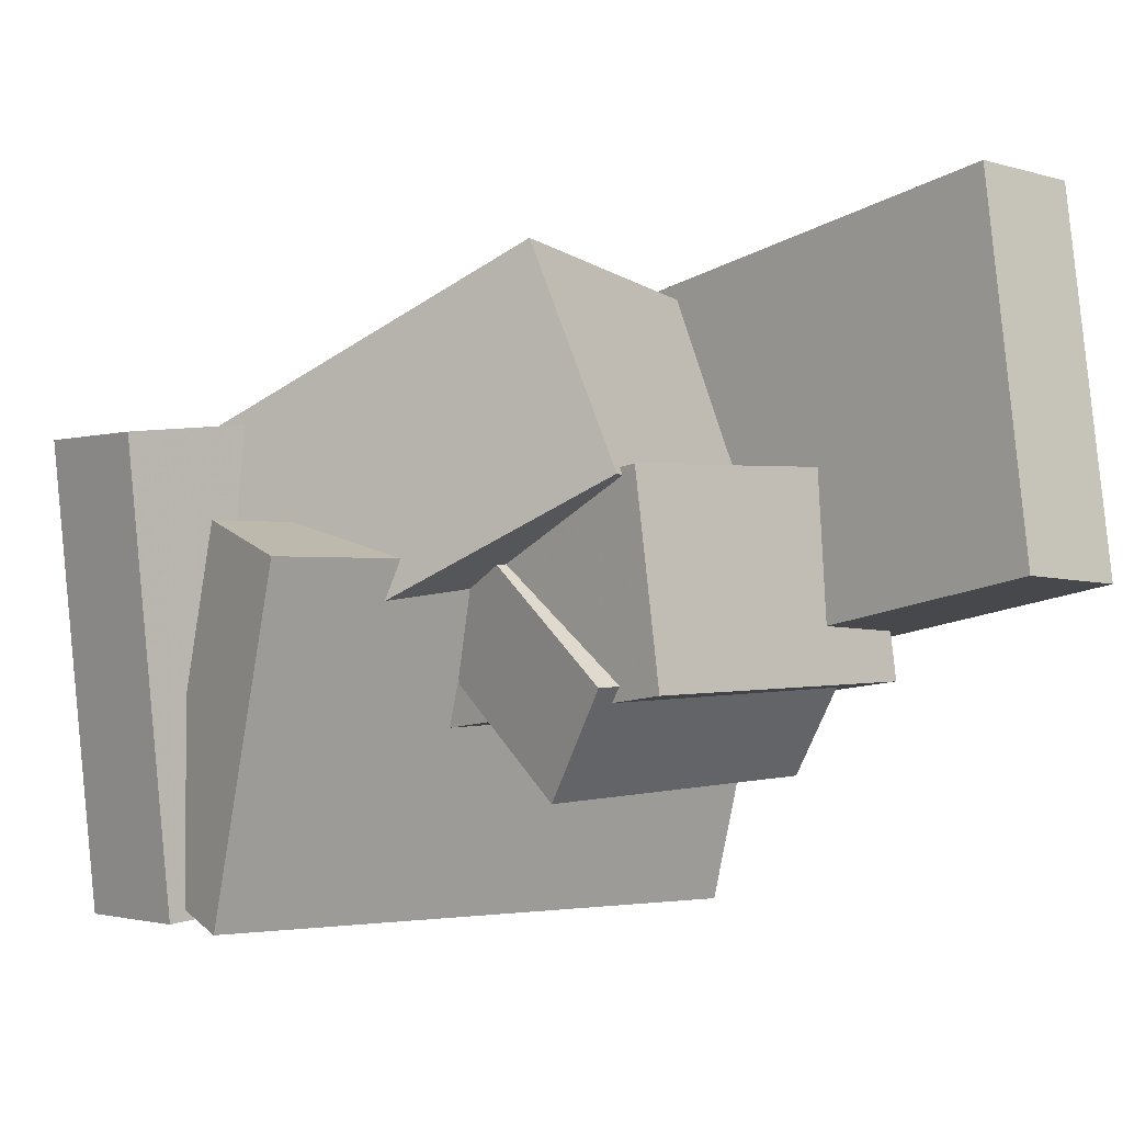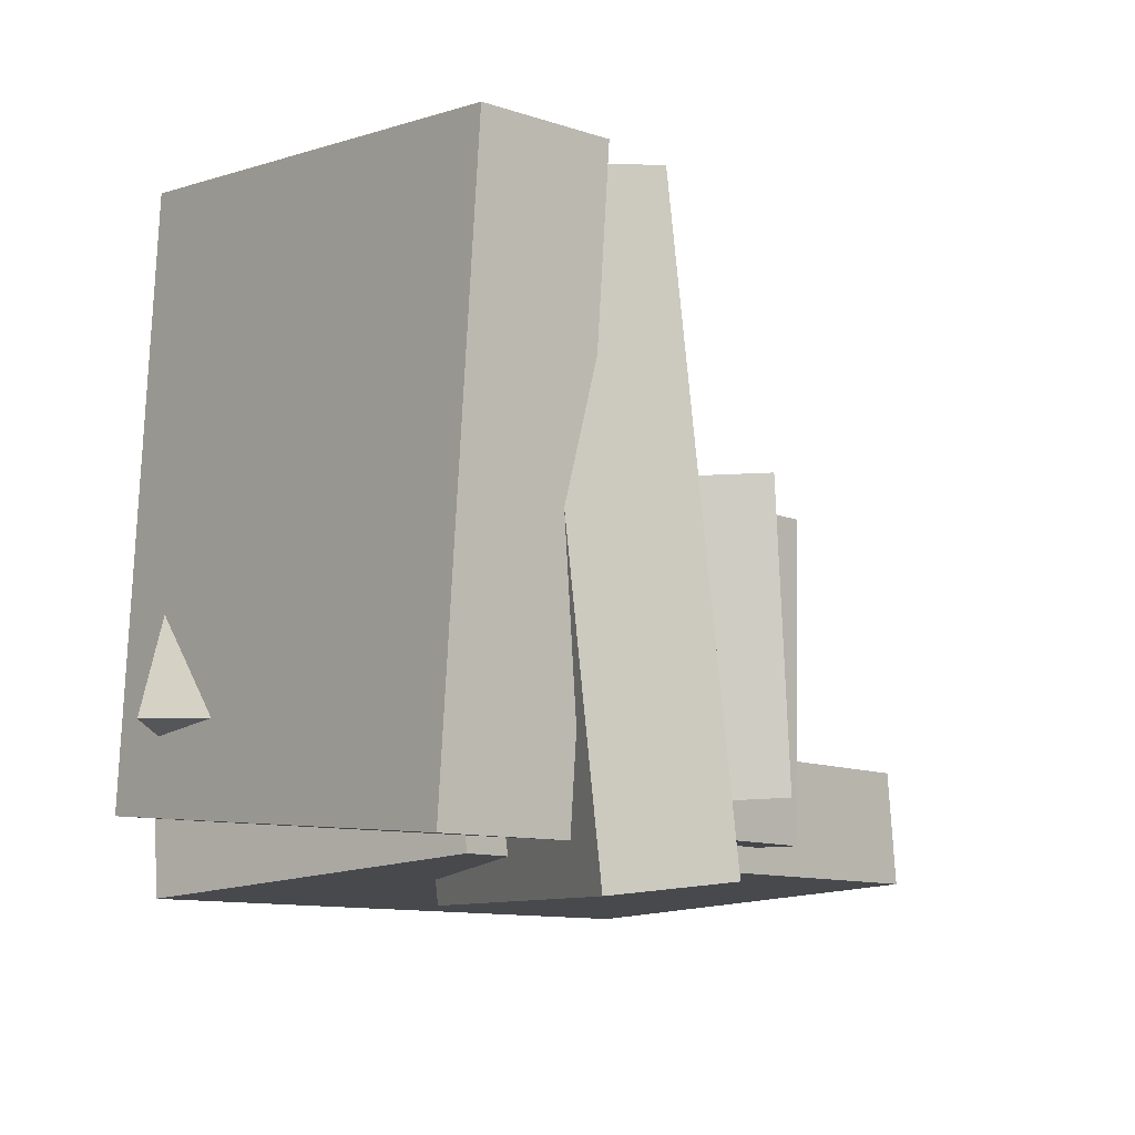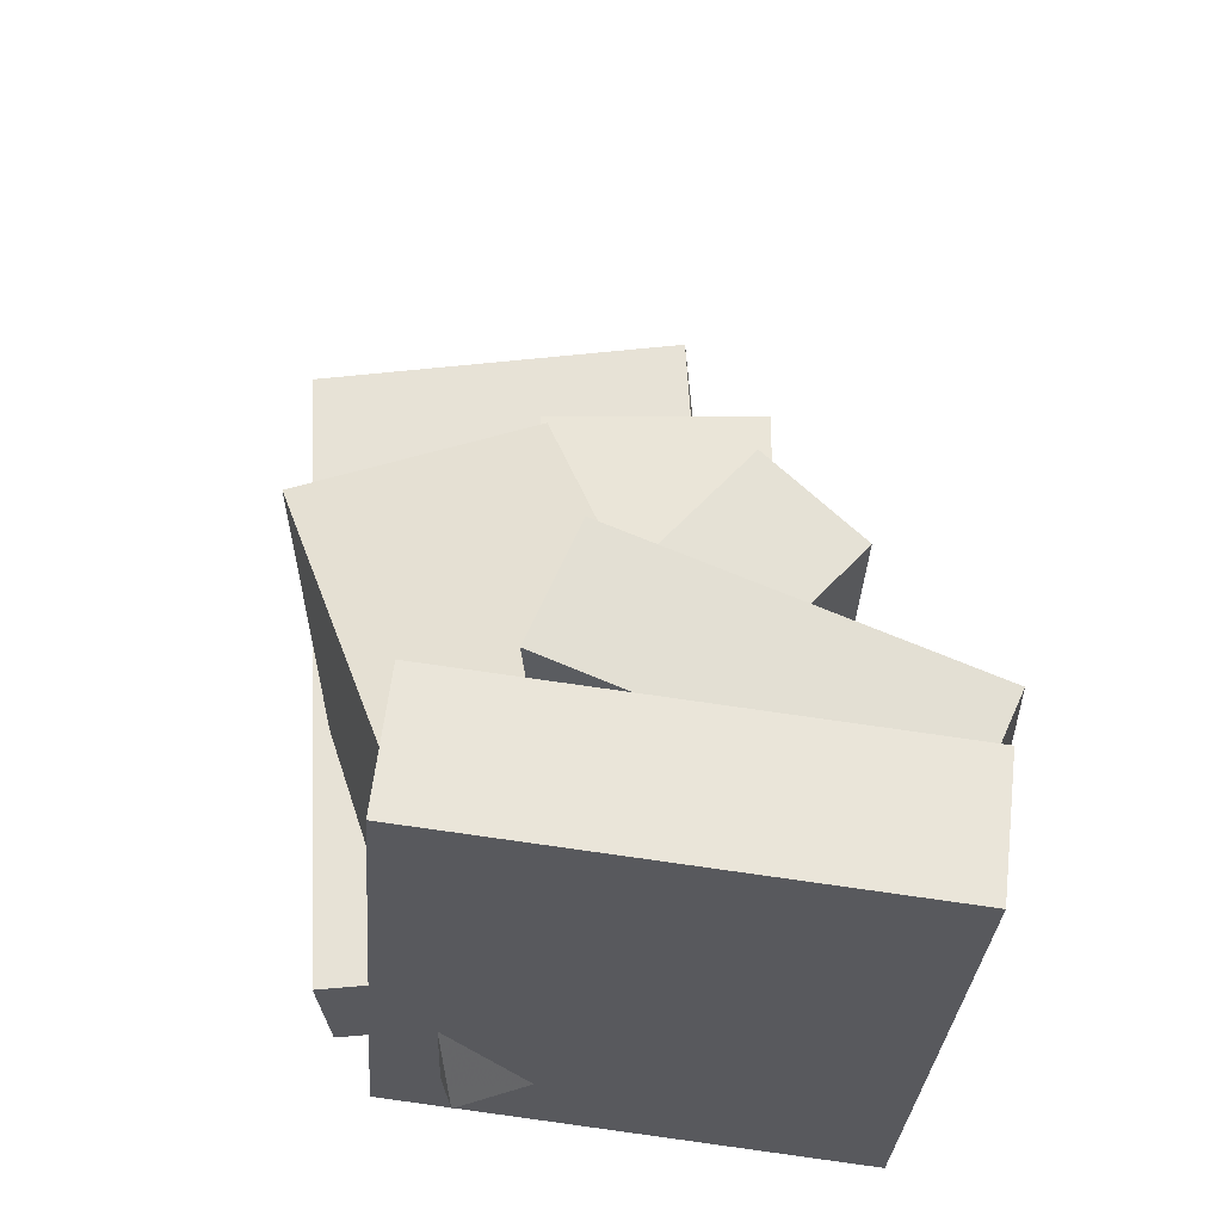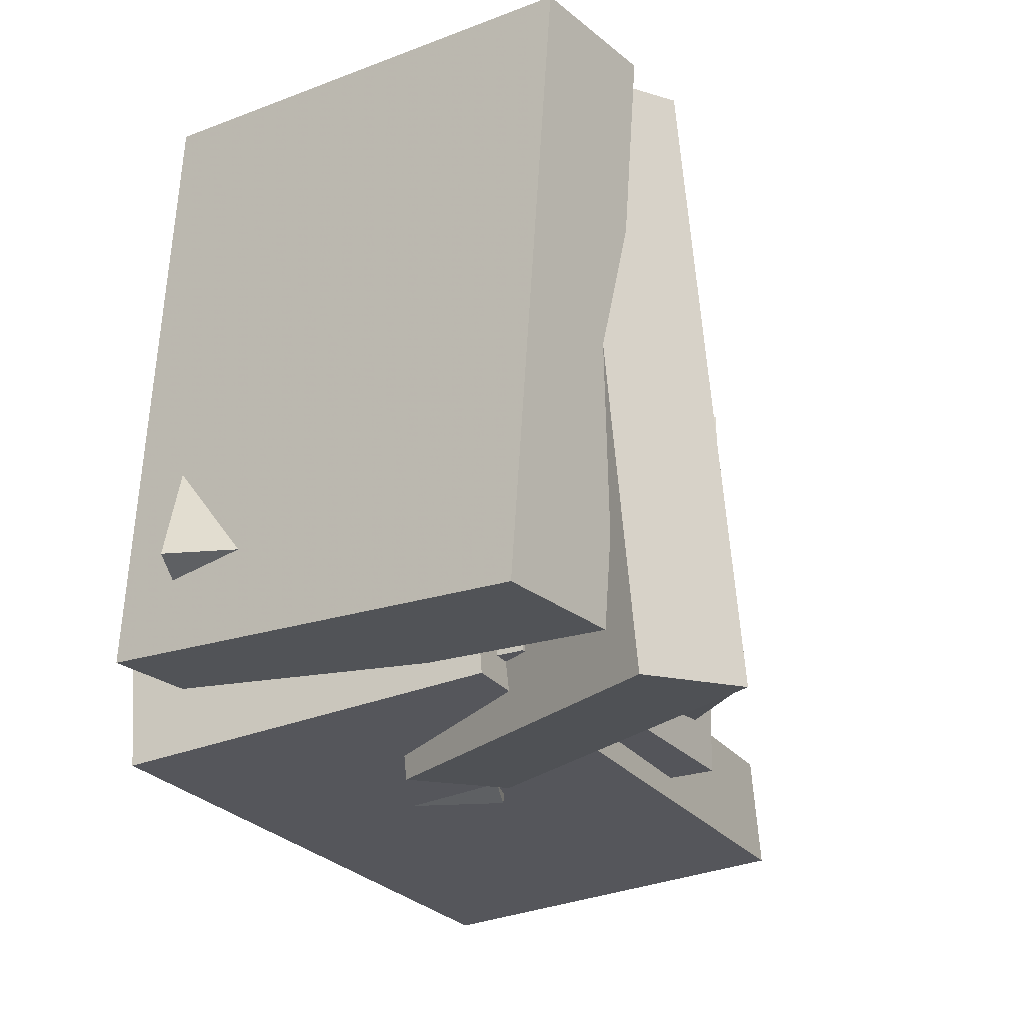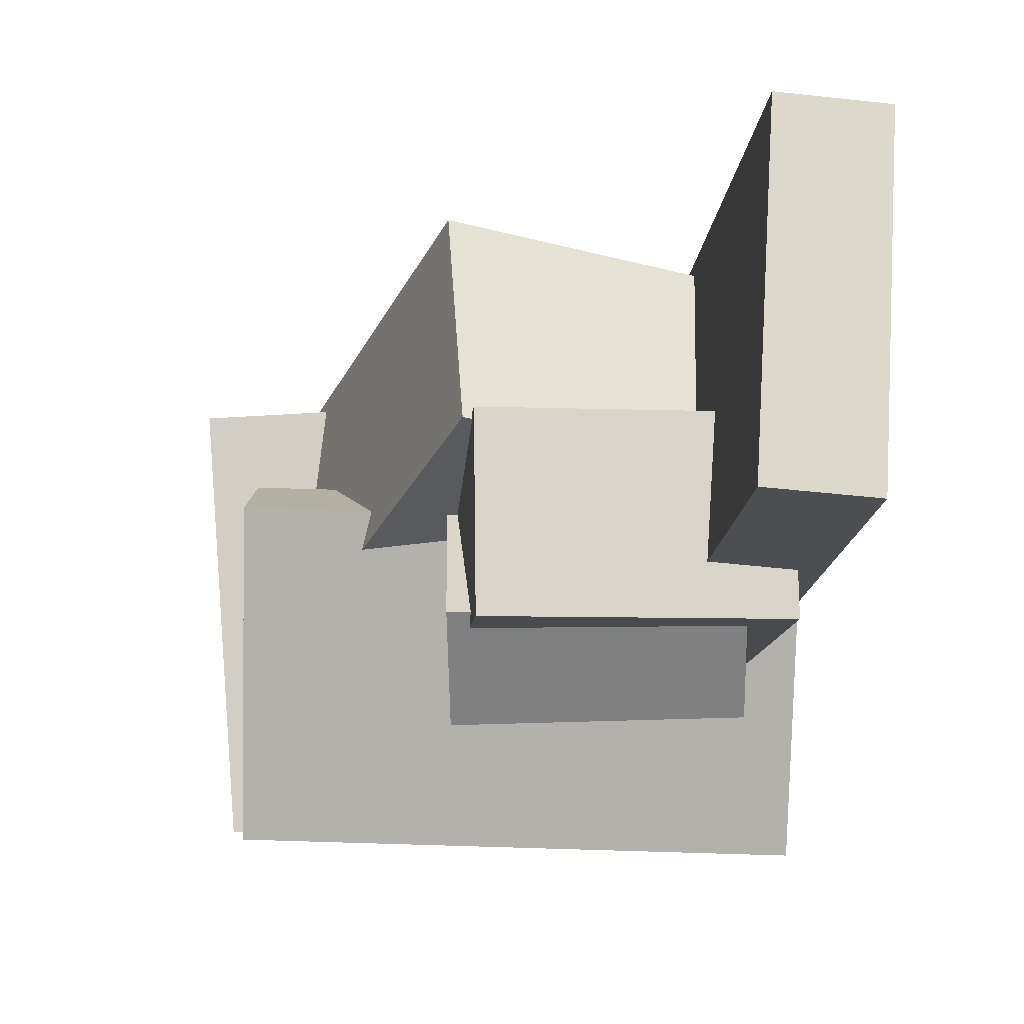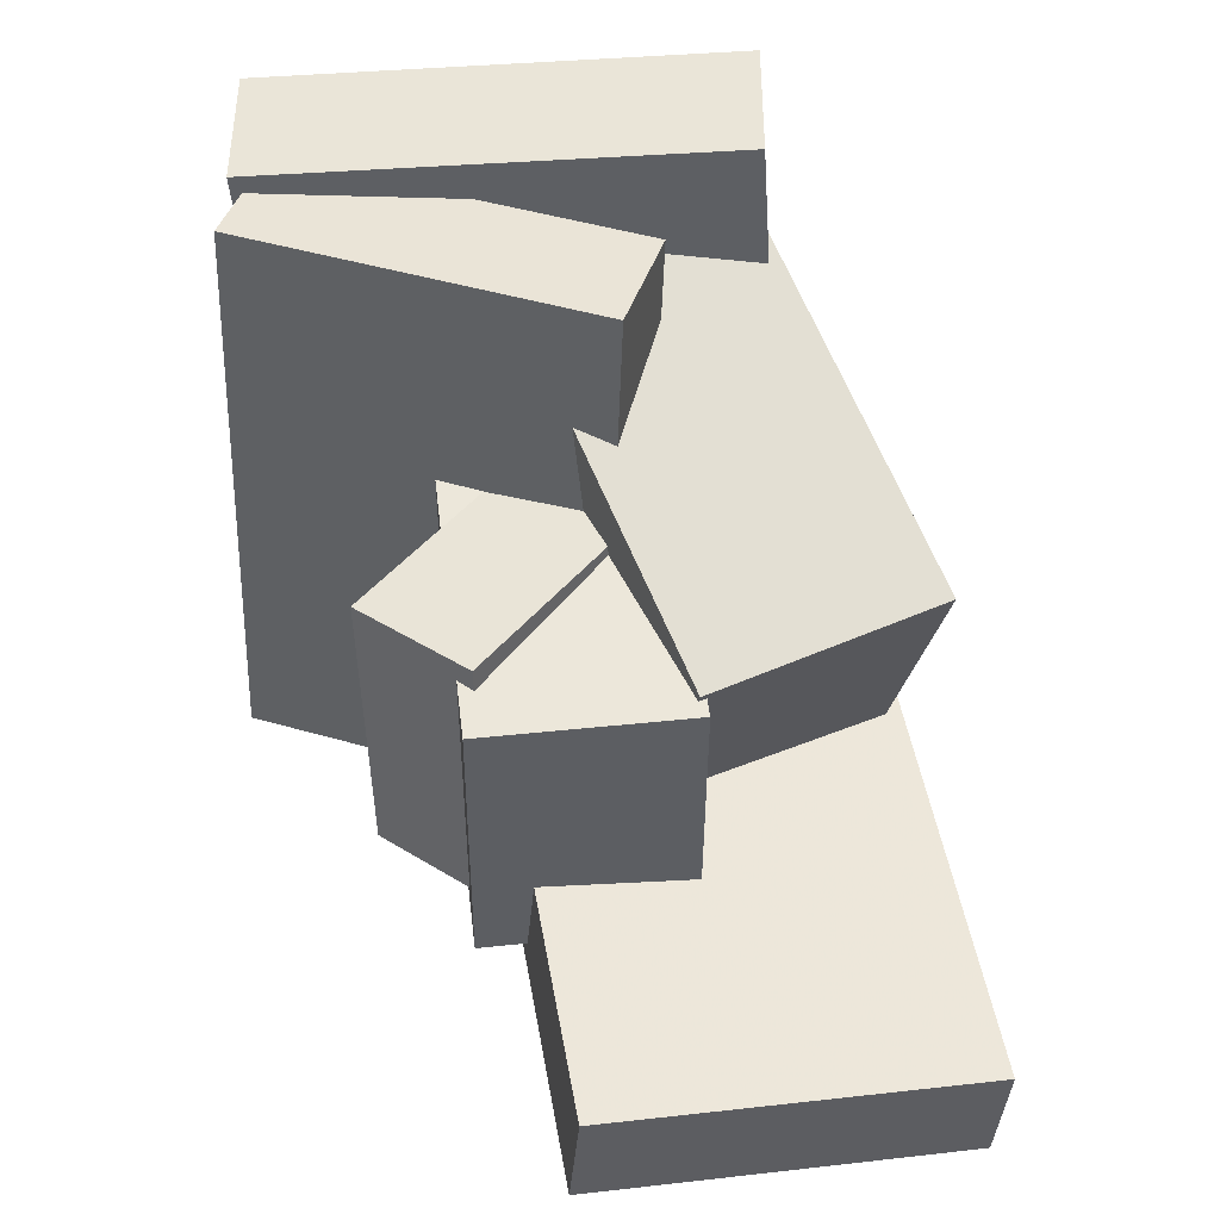
<metadata>
{"format":"obj","ext":"obj","renderer":"f3d","projection":"perspective","resolution":1024,"background":"white","views":[{"elev":1.4,"azim":-130.5,"up":"+Z"},{"elev":-8.6,"azim":141.5,"up":"+Y"},{"elev":60.3,"azim":99.3,"up":"+Y"},{"elev":-23.7,"azim":129.8,"up":"+Y"},{"elev":-4.2,"azim":-95.0,"up":"+Z"},{"elev":48.7,"azim":-87.5,"up":"+Y"}]}
</metadata>
<code>
v 0.1061 -0.4938 -0.4916
v -0.01737 -0.4941 -0.0365
v 0.183 0.2599 -0.4701
v 0.05953 0.2595 -0.01503
v 0.2564 -0.5103 -0.4508
v 0.1329 -0.5106 0.00427
v 0.3333 0.2434 -0.4293
v 0.2098 0.243 0.02574
f 1.0 7.0 5.0
f 1.0 3.0 7.0
f 1.0 4.0 3.0
f 1.0 2.0 4.0
f 3.0 8.0 7.0
f 3.0 4.0 8.0
f 5.0 7.0 8.0
f 5.0 8.0 6.0
f 1.0 5.0 6.0
f 1.0 6.0 2.0
f 2.0 6.0 8.0
f 2.0 8.0 4.0
v -0.2762 -0.4362 -0.1735
v -0.2336 -0.4368 0.0892
v -0.2854 -0.03197 -0.171
v -0.2427 -0.03258 0.09163
v 0.2172 -0.4246 -0.2536
v 0.2599 -0.4252 0.009073
v 0.2081 -0.02033 -0.2511
v 0.2508 -0.02094 0.0115
f 9.0 15.0 13.0
f 9.0 11.0 15.0
f 9.0 12.0 11.0
f 9.0 10.0 12.0
f 11.0 16.0 15.0
f 11.0 12.0 16.0
f 13.0 15.0 16.0
f 13.0 16.0 14.0
f 9.0 13.0 14.0
f 9.0 14.0 10.0
f 10.0 14.0 16.0
f 10.0 16.0 12.0
v 0.2695 -0.4537 -0.4154
v 0.2945 -0.4129 0.1814
v 0.2566 0.2749 -0.4647
v 0.2816 0.3157 0.1321
v 0.4417 -0.4512 -0.4228
v 0.4668 -0.4104 0.174
v 0.4288 0.2774 -0.4721
v 0.4538 0.3182 0.1247
f 17.0 23.0 21.0
f 17.0 19.0 23.0
f 17.0 20.0 19.0
f 17.0 18.0 20.0
f 19.0 24.0 23.0
f 19.0 20.0 24.0
f 21.0 23.0 24.0
f 21.0 24.0 22.0
f 17.0 21.0 22.0
f 17.0 22.0 18.0
f 18.0 22.0 24.0
f 18.0 24.0 20.0
v -0.06509 -0.4936 0.01302
v 0.07892 -0.4839 0.2912
v -0.2268 -0.01951 0.08014
v -0.08278 -0.009767 0.3583
v 0.3571 -0.3178 -0.2117
v 0.5011 -0.3081 0.06646
v 0.1954 0.1563 -0.1446
v 0.3394 0.166 0.1336
f 25.0 31.0 29.0
f 25.0 27.0 31.0
f 25.0 28.0 27.0
f 25.0 26.0 28.0
f 27.0 32.0 31.0
f 27.0 28.0 32.0
f 29.0 31.0 32.0
f 29.0 32.0 30.0
f 25.0 29.0 30.0
f 25.0 30.0 26.0
f 26.0 30.0 32.0
f 26.0 32.0 28.0
v -0.5759 -0.4739 -0.04697
v -0.4708 -0.5148 0.4291
v -0.5755 -0.3267 -0.03444
v -0.4704 -0.3676 0.4416
v 0.265 -0.4607 -0.2315
v 0.3701 -0.5015 0.2446
v 0.2655 -0.3135 -0.2189
v 0.3706 -0.3543 0.2571
f 33.0 39.0 37.0
f 33.0 35.0 39.0
f 33.0 36.0 35.0
f 33.0 34.0 36.0
f 35.0 40.0 39.0
f 35.0 36.0 40.0
f 37.0 39.0 40.0
f 37.0 40.0 38.0
f 33.0 37.0 38.0
f 33.0 38.0 34.0
f 34.0 38.0 40.0
f 34.0 40.0 36.0
v -0.1519 -0.388 -0.2965
v -0.2483 -0.3763 -0.1545
v -0.1209 -0.01187 -0.3067
v -0.2173 -0.0001018 -0.1646
v 0.2153 -0.4116 -0.04543
v 0.1189 -0.3998 0.09664
v 0.2464 -0.03541 -0.05554
v 0.15 -0.02364 0.08653
f 41.0 47.0 45.0
f 41.0 43.0 47.0
f 41.0 44.0 43.0
f 41.0 42.0 44.0
f 43.0 48.0 47.0
f 43.0 44.0 48.0
f 45.0 47.0 48.0
f 45.0 48.0 46.0
f 41.0 45.0 46.0
f 41.0 46.0 42.0
f 42.0 46.0 48.0
f 42.0 48.0 44.0

</code>
